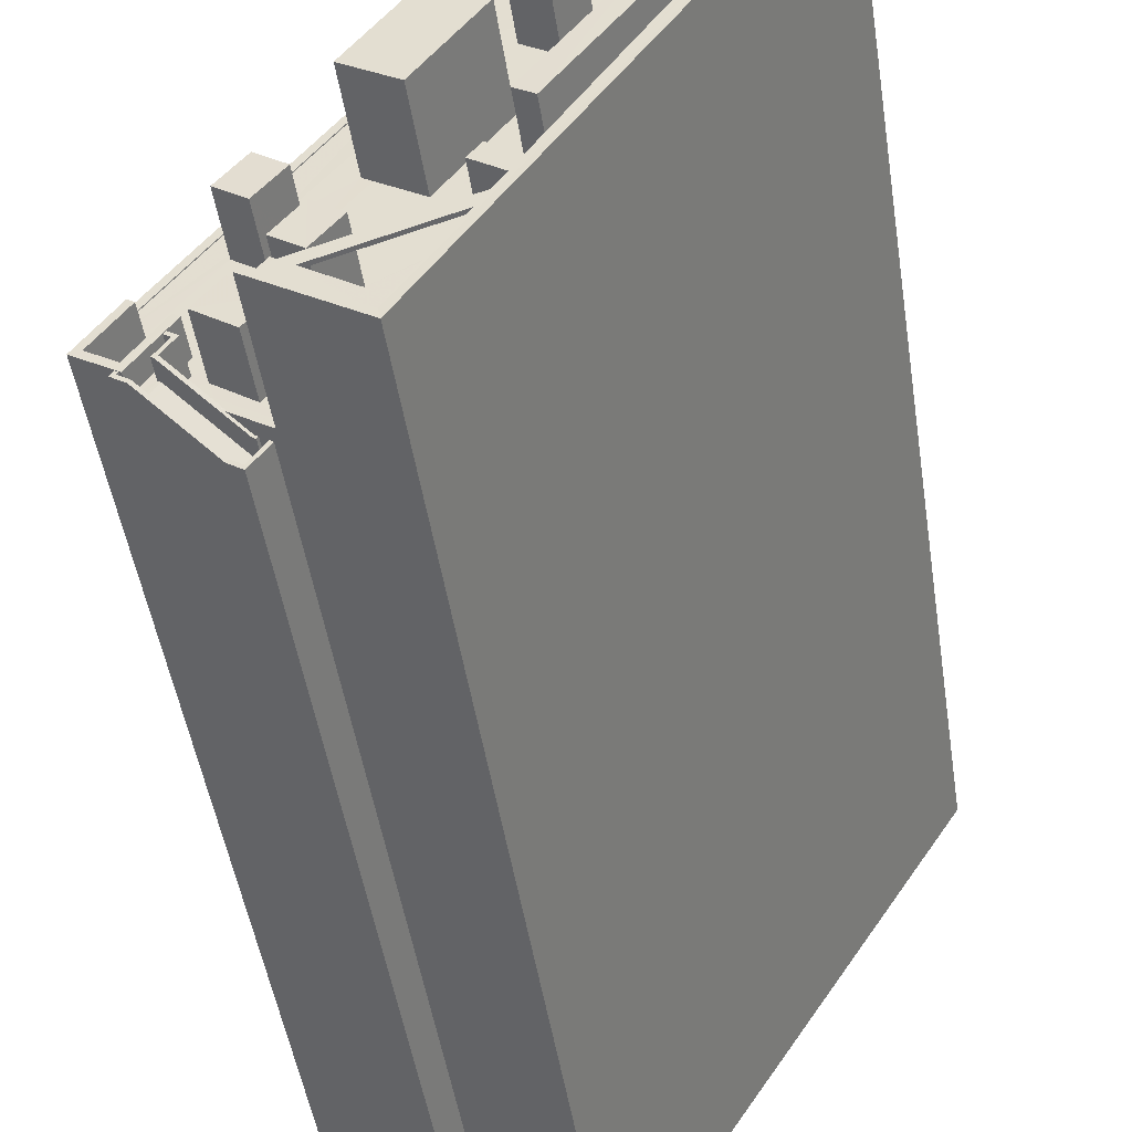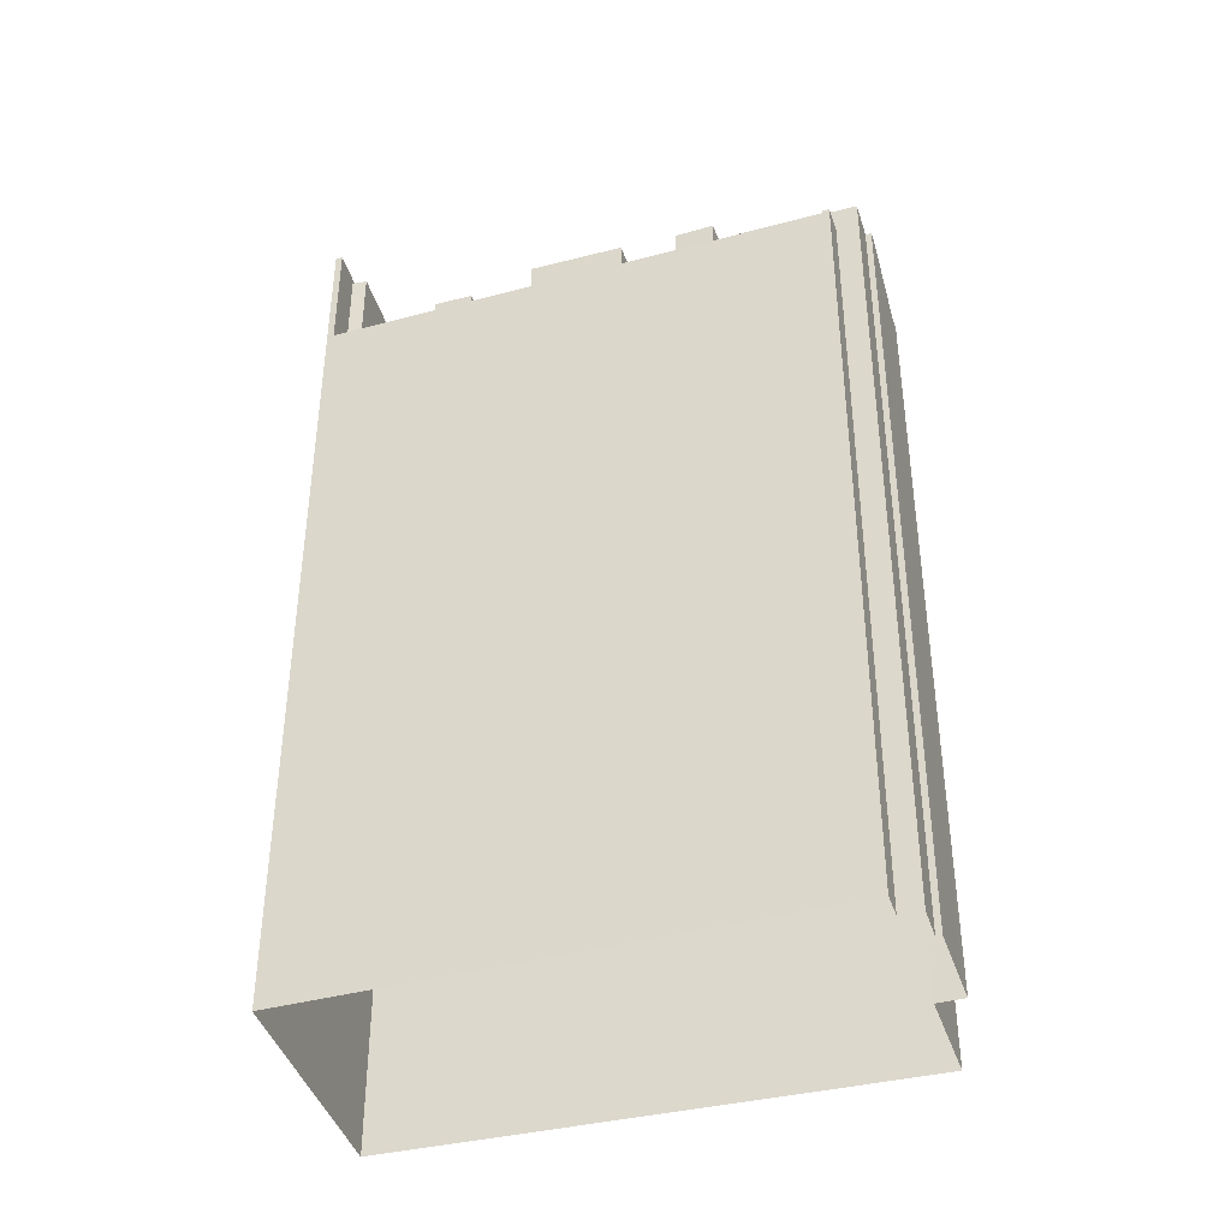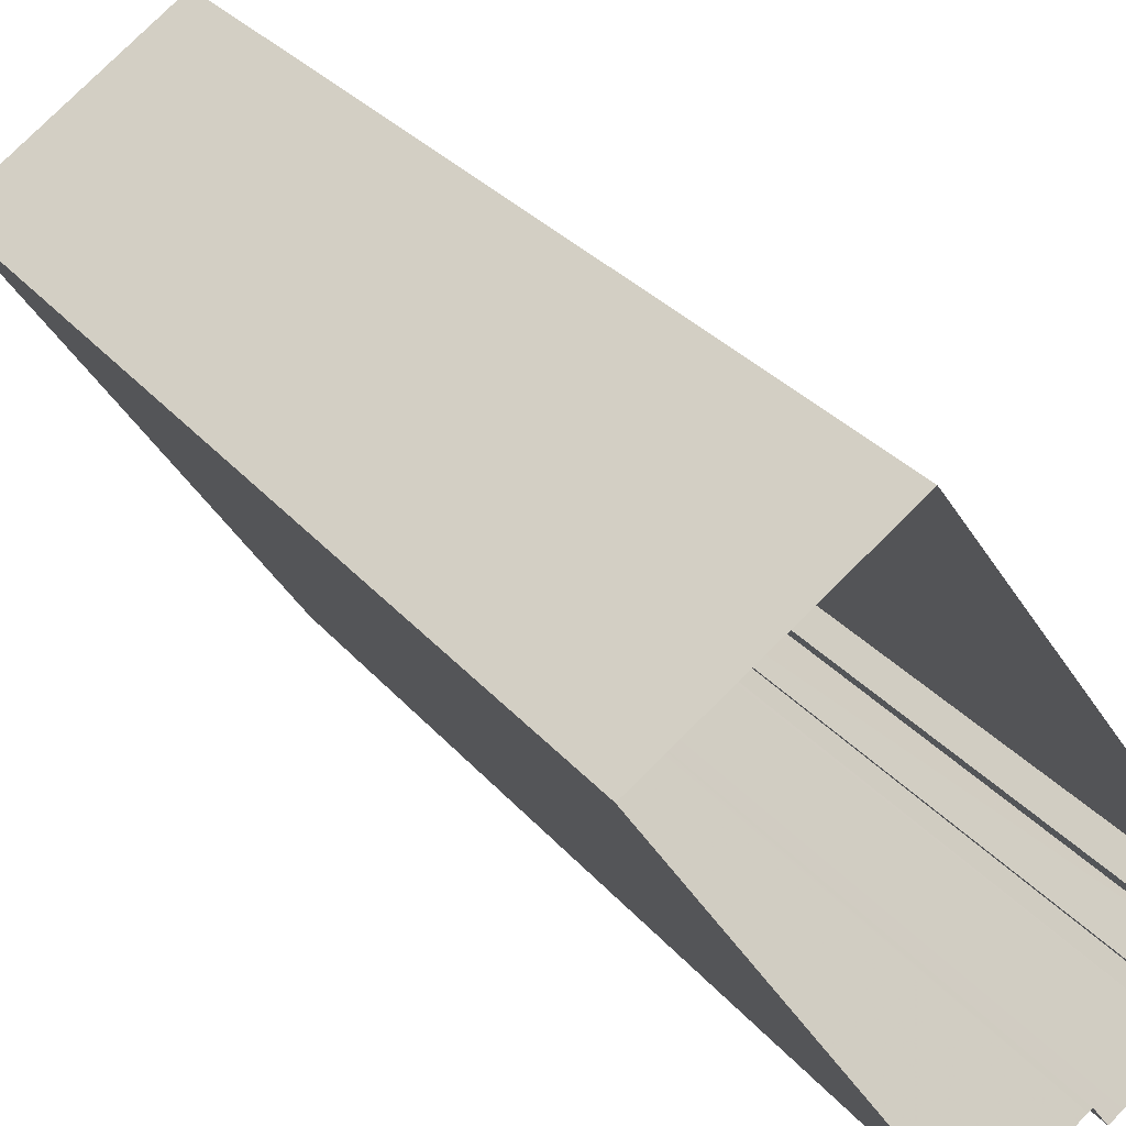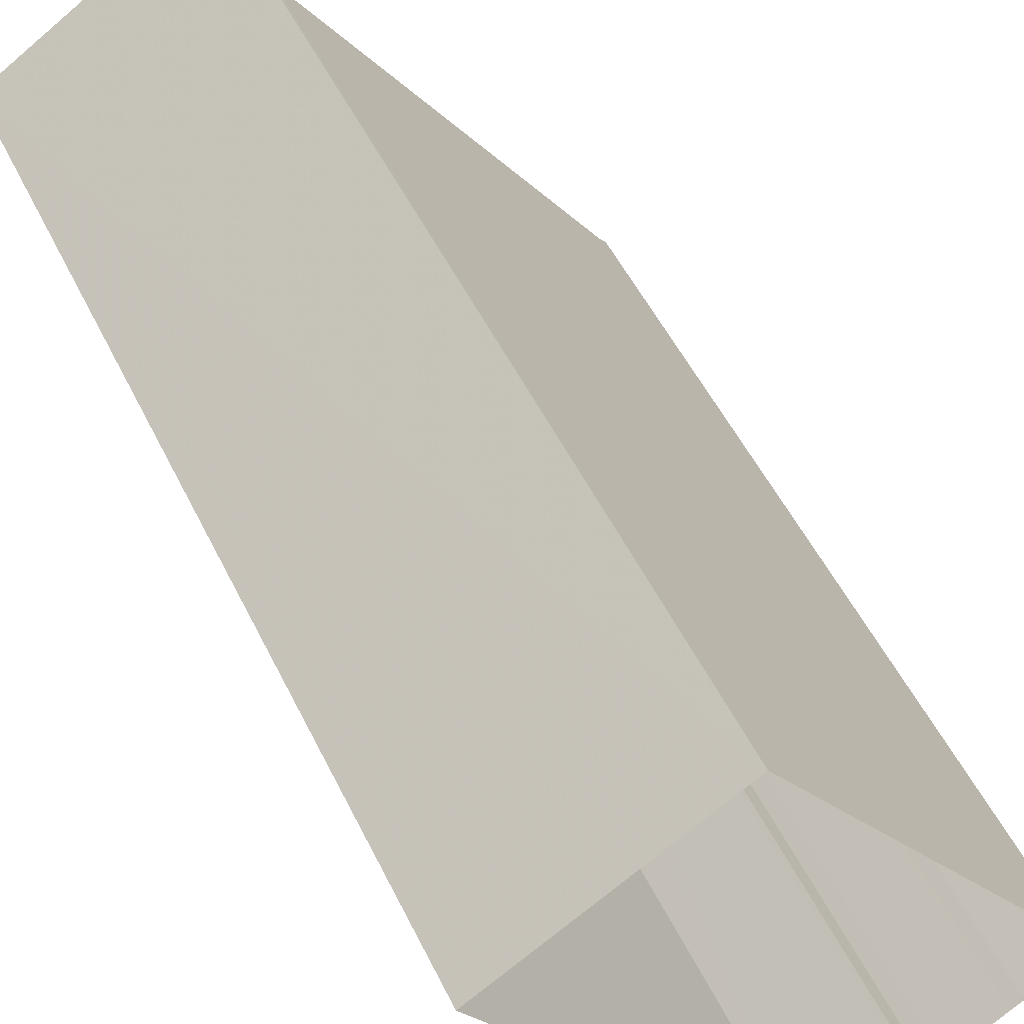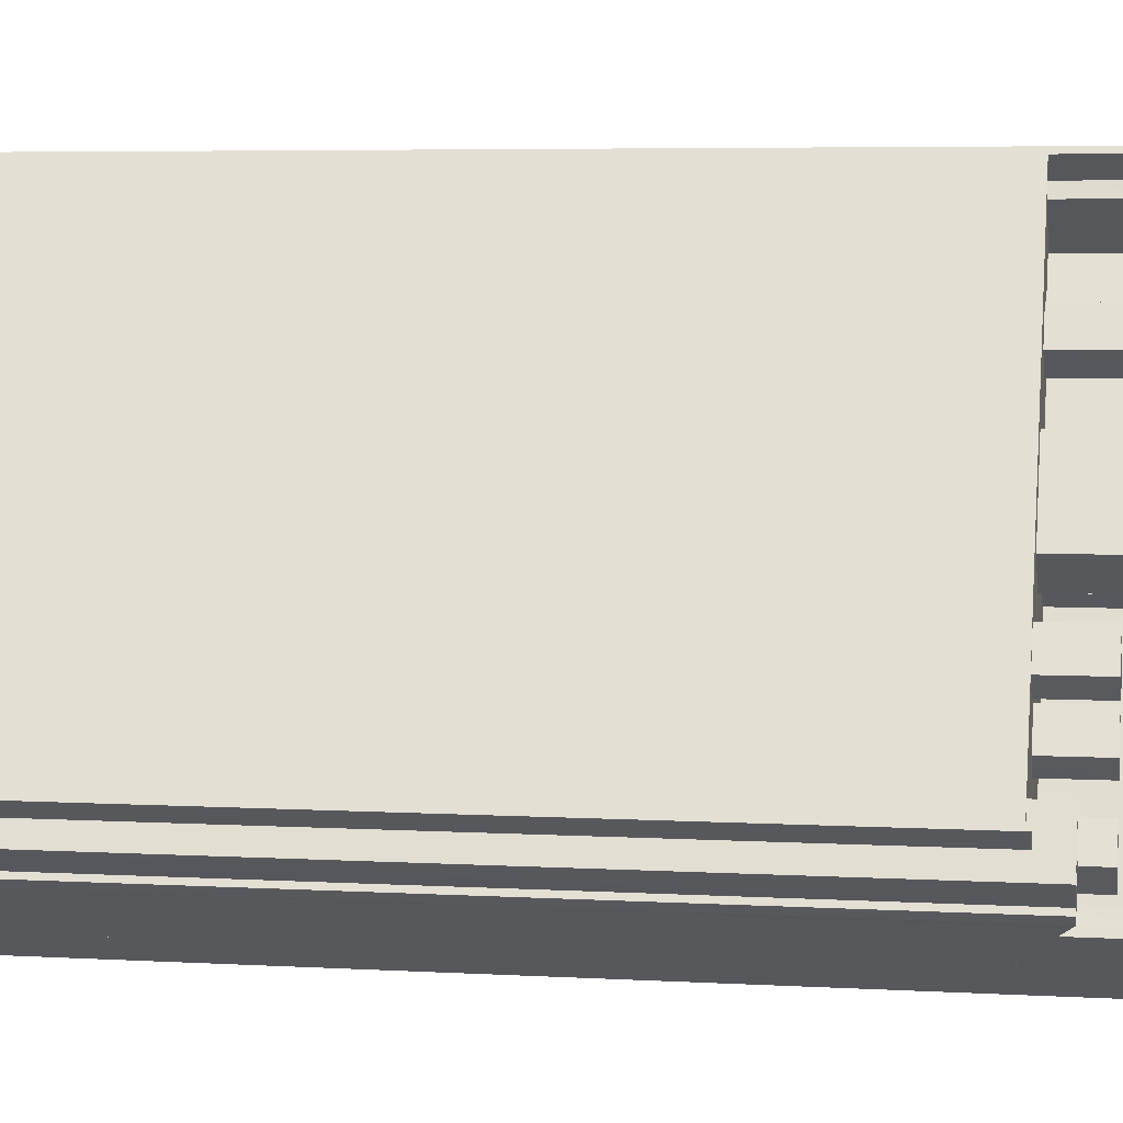
<metadata>
{"format":"obj","ext":"obj","renderer":"f3d","projection":"perspective","resolution":1024,"background":"white","views":[{"elev":-48.0,"azim":8.7,"up":"+Y"},{"elev":-40.6,"azim":-106.6,"up":"+Z"},{"elev":30.7,"azim":147.5,"up":"+Y"},{"elev":51.9,"azim":154.5,"up":"+Y"},{"elev":5.3,"azim":-80.0,"up":"+Y"}]}
</metadata>
<code>
v -5754 -3.618e+04 3.039
v -5756 -3.618e+04 3.039
v -5755 -3.618e+04 3.04
v -5754 -3.618e+04 3.039
v -5754 -3.618e+04 3.039
v -5756 -3.617e+04 3.04
v -5743 -3.616e+04 3.045
v -5750 -3.618e+04 3.038
v -5734 -3.616e+04 3.041
v -5752 -3.618e+04 3.038
v -5751 -3.618e+04 3.038
v -5750 -3.618e+04 3.038
v -5746 -3.618e+04 3.036
v -5749 -3.618e+04 42.06
v -5744 -3.618e+04 42.06
v -5744 -3.618e+04 42.06
v -5749 -3.618e+04 42.06
v -5752 -3.618e+04 36.21
v -5751 -3.618e+04 36.12
v -5751 -3.618e+04 36.21
v -5754 -3.618e+04 37.73
v -5753 -3.618e+04 37.73
v -5754 -3.618e+04 37.82
v -5753 -3.618e+04 37.82
v -5751 -3.618e+04 36.12
v -5752 -3.618e+04 37.43
v -5752 -3.618e+04 37.43
v -5753 -3.618e+04 38.53
v -5753 -3.618e+04 38.62
v -5753 -3.618e+04 38.62
v -5751 -3.618e+04 37.01
v -5752 -3.618e+04 37.43
v -5751 -3.618e+04 37.01
v -5751 -3.618e+04 36.92
v -5751 -3.618e+04 36.92
v -5752 -3.618e+04 37.01
v -5754 -3.618e+04 38.53
v -5752 -3.618e+04 36.92
v -5751 -3.618e+04 36.92
v -5754 -3.618e+04 38.53
v -5754 -3.618e+04 38.62
v -5754 -3.618e+04 38.62
v -5751 -3.618e+04 36.12
v -5751 -3.618e+04 36.12
v -5750 -3.618e+04 36.12
v -5751 -3.618e+04 36.12
v -5751 -3.618e+04 36.92
v -5751 -3.618e+04 36.92
v -5751 -3.618e+04 36.92
v -5750 -3.618e+04 36.92
v -5751 -3.618e+04 36.92
v -5750 -3.618e+04 36.92
v -5753 -3.618e+04 37.82
v -5753 -3.618e+04 37.82
v -5753 -3.618e+04 37.82
v -5753 -3.618e+04 37.82
v -5754 -3.618e+04 37.82
v -5754 -3.618e+04 37.82
v -5754 -3.618e+04 37.82
v -5754 -3.618e+04 38.62
v -5754 -3.618e+04 38.62
v -5754 -3.618e+04 38.62
v -5754 -3.618e+04 38.62
v -5753 -3.618e+04 38.62
v -5753 -3.618e+04 38.62
v -5753 -3.618e+04 38.62
v -5753 -3.618e+04 38.62
v -5753 -3.618e+04 38.62
v -5753 -3.618e+04 38.62
v -5755 -3.617e+04 37.34
v -5754 -3.618e+04 37.34
v -5753 -3.617e+04 37.34
v -5754 -3.617e+04 37.34
v -5754 -3.618e+04 37.34
v -5755 -3.618e+04 37.34
v -5754 -3.618e+04 37.34
v -5755 -3.618e+04 37.34
v -5753 -3.617e+04 38.64
v -5753 -3.617e+04 38.64
v -5754 -3.618e+04 38.64
v -5754 -3.618e+04 38.64
v -5756 -3.618e+04 38.64
v -5755 -3.618e+04 38.64
v -5754 -3.617e+04 38.64
v -5754 -3.617e+04 38.64
v -5749 -3.617e+04 37.26
v -5746 -3.617e+04 37.26
v -5749 -3.617e+04 37.26
v -5752 -3.618e+04 37.26
v -5752 -3.618e+04 37.26
v -5752 -3.618e+04 37.26
v -5753 -3.618e+04 37.26
v -5755 -3.617e+04 37.26
v -5754 -3.617e+04 37.26
v -5756 -3.617e+04 37.26
v -5751 -3.617e+04 37.26
v -5745 -3.616e+04 37.26
v -5746 -3.616e+04 37.26
v -5748 -3.617e+04 37.26
v -5750 -3.617e+04 37.26
v -5750 -3.617e+04 37.26
v -5750 -3.617e+04 37.26
v -5751 -3.617e+04 37.26
v -5751 -3.618e+04 37.26
v -5751 -3.617e+04 37.26
v -5753 -3.618e+04 37.26
v -5753 -3.618e+04 37.26
v -5753 -3.617e+04 37.26
v -5752 -3.617e+04 37.26
v -5742 -3.616e+04 37.26
v -5741 -3.616e+04 37.26
v -5742 -3.616e+04 37.26
v -5740 -3.616e+04 37.26
v -5740 -3.616e+04 37.26
v -5740 -3.616e+04 37.26
v -5742 -3.616e+04 37.26
v -5743 -3.616e+04 37.26
v -5742 -3.616e+04 37.26
v -5744 -3.616e+04 37.26
v -5743 -3.616e+04 37.26
v -5743 -3.616e+04 37.26
v -5742 -3.616e+04 37.26
v -5744 -3.617e+04 37.26
v -5748 -3.617e+04 37.26
v -5746 -3.616e+04 37.26
v -5750 -3.618e+04 37.26
v -5750 -3.618e+04 37.26
v -5745 -3.617e+04 37.26
v -5750 -3.618e+04 37.26
v -5751 -3.618e+04 37.26
v -5739 -3.616e+04 37.26
v -5738 -3.616e+04 37.26
v -5745 -3.617e+04 37.26
v -5744 -3.617e+04 37.26
v -5743 -3.617e+04 37.26
v -5748 -3.617e+04 37.26
v -5745 -3.617e+04 37.26
v -5749 -3.617e+04 37.26
v -5744 -3.617e+04 37.26
v -5739 -3.616e+04 37.26
v -5740 -3.616e+04 37.26
v -5740 -3.616e+04 37.26
v -5748 -3.618e+04 37.26
v -5746 -3.618e+04 37.26
v -5742 -3.617e+04 37.26
v -5735 -3.616e+04 37.26
v -5738 -3.616e+04 37.26
v -5736 -3.616e+04 37.26
v -5749 -3.618e+04 37.26
v -5738 -3.616e+04 37.26
v -5750 -3.618e+04 37.26
v -5742 -3.617e+04 37.26
v -5743 -3.617e+04 37.26
v -5743 -3.617e+04 37.26
v -5750 -3.618e+04 37.43
v -5750 -3.618e+04 42.44
v -5750 -3.618e+04 42.44
v -5750 -3.618e+04 37.43
v -5755 -3.617e+04 37.43
v -5756 -3.617e+04 37.43
v -5756 -3.617e+04 37.43
v -5755 -3.617e+04 37.43
v -5754 -3.618e+04 37.43
v -5755 -3.617e+04 37.43
v -5755 -3.618e+04 37.43
v -5754 -3.618e+04 37.43
v -5753 -3.618e+04 37.43
v -5753 -3.618e+04 37.43
v -5753 -3.618e+04 37.43
v -5755 -3.618e+04 37.43
v -5754 -3.618e+04 37.43
v -5755 -3.618e+04 37.43
v -5756 -3.617e+04 37.43
v -5756 -3.617e+04 37.43
v -5743 -3.616e+04 37.3
v -5756 -3.617e+04 37.29
v -5756 -3.617e+04 37.29
v -5743 -3.616e+04 37.3
v -5746 -3.618e+04 42.44
v -5746 -3.618e+04 42.44
v -5734 -3.616e+04 42.45
v -5734 -3.616e+04 42.45
v -5743 -3.616e+04 42.45
v -5743 -3.616e+04 42.45
v -5744 -3.618e+04 42.21
v -5746 -3.618e+04 42.21
v -5744 -3.618e+04 42.21
v -5746 -3.618e+04 42.21
v -5749 -3.618e+04 42.21
v -5750 -3.618e+04 42.21
v -5749 -3.618e+04 42.21
v -5749 -3.618e+04 42.21
v -5749 -3.618e+04 42.21
v -5749 -3.618e+04 42.21
v -5742 -3.616e+04 42.21
v -5742 -3.616e+04 42.21
v -5735 -3.616e+04 42.21
v -5734 -3.616e+04 42.21
v -5744 -3.618e+04 42.21
v -5743 -3.616e+04 40.76
v -5743 -3.616e+04 40.76
v -5744 -3.616e+04 40.76
v -5742 -3.616e+04 40.76
v -5752 -3.617e+04 39.72
v -5750 -3.617e+04 39.72
v -5751 -3.617e+04 39.73
v -5751 -3.617e+04 39.72
v -5742 -3.616e+04 39.73
v -5740 -3.616e+04 39.73
v -5739 -3.616e+04 39.73
v -5740 -3.616e+04 39.73
v -5745 -3.617e+04 39.72
v -5743 -3.617e+04 39.72
v -5743 -3.617e+04 39.72
v -5745 -3.617e+04 39.72
v -5743 -3.617e+04 39.72
v -5740 -3.616e+04 39.73
v -5744 -3.617e+04 39.72
v -5739 -3.616e+04 39.73
v -5752 -3.618e+04 39.72
v -5751 -3.618e+04 39.72
v -5750 -3.618e+04 39.72
v -5751 -3.617e+04 39.72
v -5749 -3.617e+04 39.72
v -5749 -3.617e+04 39.72
v -5748 -3.617e+04 39.72
v -5750 -3.617e+04 39.72
v -5742 -3.617e+04 39.72
v -5738 -3.616e+04 39.73
v -5742 -3.617e+04 39.72
v -5738 -3.616e+04 39.73
v -5746 -3.617e+04 41.12
v -5746 -3.616e+04 41.12
v -5748 -3.617e+04 41.12
v -5744 -3.617e+04 41.12
f 1 2 3
f 1 4 5
f 6 7 3
f 8 7 9
f 10 4 8
f 8 11 10
f 12 9 13
f 8 9 12
f 3 8 1
f 1 8 4
f 3 7 8
f 14 15 16
f 17 14 16
f 18 19 20
f 21 18 20
f 22 21 20
f 23 21 22
f 24 23 22
f 18 25 19
f 26 27 28
f 27 29 28
f 29 30 28
f 31 32 33
f 32 28 33
f 26 28 32
f 34 31 33
f 34 35 31
f 36 37 38
f 39 36 38
f 36 40 37
f 41 42 37
f 40 41 37
f 43 44 45
f 45 46 43
f 25 44 43
f 19 25 43
f 35 34 47
f 48 35 47
f 49 50 51
f 50 52 51
f 38 49 51
f 39 38 51
f 53 54 55
f 24 56 23
f 55 54 56
f 23 57 58
f 58 57 59
f 56 54 57
f 23 56 57
f 42 41 60
f 42 60 61
f 60 62 61
f 60 63 62
f 64 65 66
f 67 65 64
f 67 64 29
f 68 69 30
f 68 30 29
f 64 68 29
f 70 71 72
f 73 70 72
f 74 75 76
f 74 77 75
f 78 79 80
f 81 78 80
f 81 80 82
f 83 84 85
f 82 83 85
f 82 80 83
f 86 87 88
f 89 90 91
f 89 92 90
f 93 94 95
f 96 97 98
f 87 99 100
f 101 102 103
f 104 101 103
f 96 98 95
f 102 88 105
f 89 106 92
f 107 106 108
f 106 89 103
f 94 108 105
f 96 95 109
f 94 105 109
f 105 88 100
f 88 87 100
f 94 109 95
f 102 108 103
f 108 102 105
f 108 106 103
f 110 111 112
f 113 114 115
f 112 111 116
f 117 110 112
f 116 115 118
f 97 119 120
f 97 120 98
f 98 118 121
f 121 118 122
f 115 114 118
f 120 112 116
f 120 116 118
f 98 120 118
f 123 110 117
f 124 100 99
f 100 124 96
f 123 117 125
f 97 96 125
f 125 96 124
f 119 97 125
f 117 119 125
f 126 127 128
f 126 129 127
f 129 130 90
f 114 131 132
f 90 130 91
f 133 134 135
f 136 128 137
f 104 126 138
f 87 139 123
f 131 140 132
f 87 137 133
f 130 129 126
f 104 138 101
f 141 140 131
f 111 110 142
f 139 110 123
f 113 131 114
f 86 136 87
f 139 133 135
f 139 141 110
f 142 141 131
f 138 126 136
f 126 128 136
f 136 137 87
f 87 133 139
f 110 141 142
f 143 144 145
f 144 146 145
f 145 146 147
f 146 148 147
f 128 127 149
f 150 140 135
f 127 151 149
f 152 135 134
f 148 132 140
f 153 152 134
f 143 154 149
f 154 128 149
f 143 153 154
f 145 153 143
f 148 150 147
f 145 152 153
f 150 135 152
f 150 148 140
f 155 156 157
f 155 158 156
f 159 160 161
f 159 162 160
f 163 164 165
f 163 166 164
f 32 158 26
f 158 155 27
f 27 167 168
f 27 155 167
f 26 158 27
f 155 169 167
f 170 159 161
f 171 165 172
f 171 163 165
f 173 174 161
f 160 173 161
f 175 176 177
f 176 175 178
f 179 180 156
f 179 181 180
f 156 180 157
f 182 183 184
f 182 181 183
f 180 181 182
f 185 186 187
f 186 188 187
f 189 190 191
f 189 191 192
f 190 188 193
f 194 188 186
f 193 188 194
f 191 190 193
f 195 196 197
f 195 197 198
f 197 187 198
f 193 192 191
f 199 185 187
f 199 192 185
f 194 192 193
f 185 192 194
f 197 199 187
f 200 201 202
f 200 203 201
f 204 205 206
f 204 207 205
f 208 209 210
f 211 208 210
f 212 213 214
f 212 215 213
f 216 217 218
f 216 219 217
f 220 221 222
f 223 220 222
f 224 225 226
f 224 227 225
f 228 229 230
f 228 231 229
f 232 233 234
f 232 235 233
f 28 24 22
f 28 30 24
f 33 22 20
f 33 28 22
f 34 33 20
f 19 34 20
f 18 39 25
f 18 36 39
f 36 18 21
f 40 36 21
f 40 21 23
f 41 40 23
f 27 168 29
f 38 4 10
f 42 4 37
f 4 38 37
f 49 38 10
f 11 49 10
f 8 49 11
f 8 50 49
f 51 44 25
f 39 51 25
f 47 19 43
f 47 34 19
f 46 47 43
f 46 48 47
f 45 44 51
f 52 45 51
f 42 61 5
f 4 42 5
f 61 62 1
f 5 61 1
f 169 67 29
f 29 168 167
f 169 106 67
f 92 106 169
f 169 29 167
f 67 107 65
f 67 106 107
f 41 23 58
f 60 41 58
f 59 60 58
f 59 63 60
f 54 53 64
f 66 54 64
f 55 56 69
f 68 55 69
f 53 55 68
f 64 53 68
f 30 56 24
f 30 69 56
f 62 2 1
f 2 62 82
f 57 81 63
f 59 57 63
f 81 82 62
f 81 62 63
f 94 93 162
f 85 94 162
f 170 3 2
f 85 162 82
f 170 2 82
f 159 170 82
f 162 159 82
f 85 73 94
f 94 72 108
f 72 78 108
f 85 84 73
f 79 78 72
f 73 72 94
f 81 57 66
f 81 66 78
f 78 65 108
f 57 54 66
f 65 107 108
f 78 66 65
f 70 73 164
f 73 84 164
f 77 172 75
f 164 84 83
f 165 164 83
f 172 165 83
f 75 172 83
f 80 76 75
f 83 80 75
f 74 76 171
f 166 72 71
f 76 80 171
f 80 163 171
f 166 163 80
f 79 72 166
f 80 79 166
f 161 6 3
f 3 170 161
f 174 6 161
f 7 178 183
f 183 178 184
f 7 6 176
f 176 6 174
f 176 174 173
f 178 7 176
f 181 7 183
f 181 9 7
f 179 9 181
f 179 13 9
f 12 13 158
f 158 179 156
f 158 13 179
f 31 158 32
f 50 8 12
f 46 45 52
f 50 12 158
f 35 48 31
f 46 52 48
f 50 158 52
f 48 158 31
f 52 158 48
f 74 172 77
f 74 171 172
f 180 190 157
f 180 188 190
f 129 155 127
f 157 190 155
f 127 155 151
f 155 190 151
f 71 70 164
f 166 71 164
f 129 90 155
f 155 90 169
f 90 92 169
f 176 173 160
f 177 93 95
f 176 160 177
f 160 162 177
f 177 162 93
f 121 175 98
f 98 177 95
f 98 175 177
f 198 182 195
f 175 122 195
f 121 122 175
f 195 182 184
f 175 184 178
f 175 195 184
f 188 180 187
f 187 182 198
f 187 180 182
f 17 143 149
f 14 149 189
f 186 144 143
f 186 17 194
f 14 189 192
f 17 149 14
f 17 186 143
f 15 146 144
f 16 144 186
f 197 146 15
f 197 15 199
f 16 186 185
f 15 144 16
f 132 148 197
f 114 132 197
f 148 146 197
f 118 114 196
f 196 114 197
f 196 195 122
f 118 196 122
f 190 189 149
f 151 190 149
f 194 16 185
f 194 17 16
f 192 199 15
f 14 192 15
f 202 201 120
f 119 202 120
f 120 203 112
f 120 201 203
f 112 200 117
f 112 203 200
f 200 202 119
f 117 200 119
f 96 205 100
f 96 206 205
f 100 207 105
f 100 205 207
f 207 204 109
f 105 207 109
f 204 206 96
f 109 204 96
f 131 113 210
f 113 115 211
f 113 211 210
f 131 209 142
f 131 210 209
f 116 111 208
f 111 142 209
f 208 111 209
f 208 211 115
f 116 208 115
f 215 212 133
f 137 215 133
f 212 214 134
f 212 134 133
f 214 153 134
f 153 213 154
f 153 214 213
f 213 215 128
f 213 128 154
f 215 137 128
f 216 218 139
f 135 216 139
f 218 217 141
f 139 218 141
f 141 219 140
f 141 217 219
f 140 216 135
f 140 219 216
f 126 104 222
f 104 103 223
f 104 223 222
f 126 221 130
f 126 222 221
f 89 91 220
f 91 130 221
f 220 91 221
f 220 223 103
f 89 220 103
f 136 86 226
f 86 88 224
f 86 224 226
f 136 225 138
f 136 226 225
f 102 101 227
f 101 138 225
f 227 101 225
f 227 224 88
f 102 227 88
f 228 230 152
f 145 228 152
f 230 229 150
f 152 230 150
f 150 231 147
f 150 229 231
f 147 228 145
f 147 231 228
f 87 232 99
f 232 234 99
f 234 124 99
f 125 124 234
f 233 125 234
f 235 125 233
f 235 123 125
f 232 123 235
f 232 87 123

</code>
